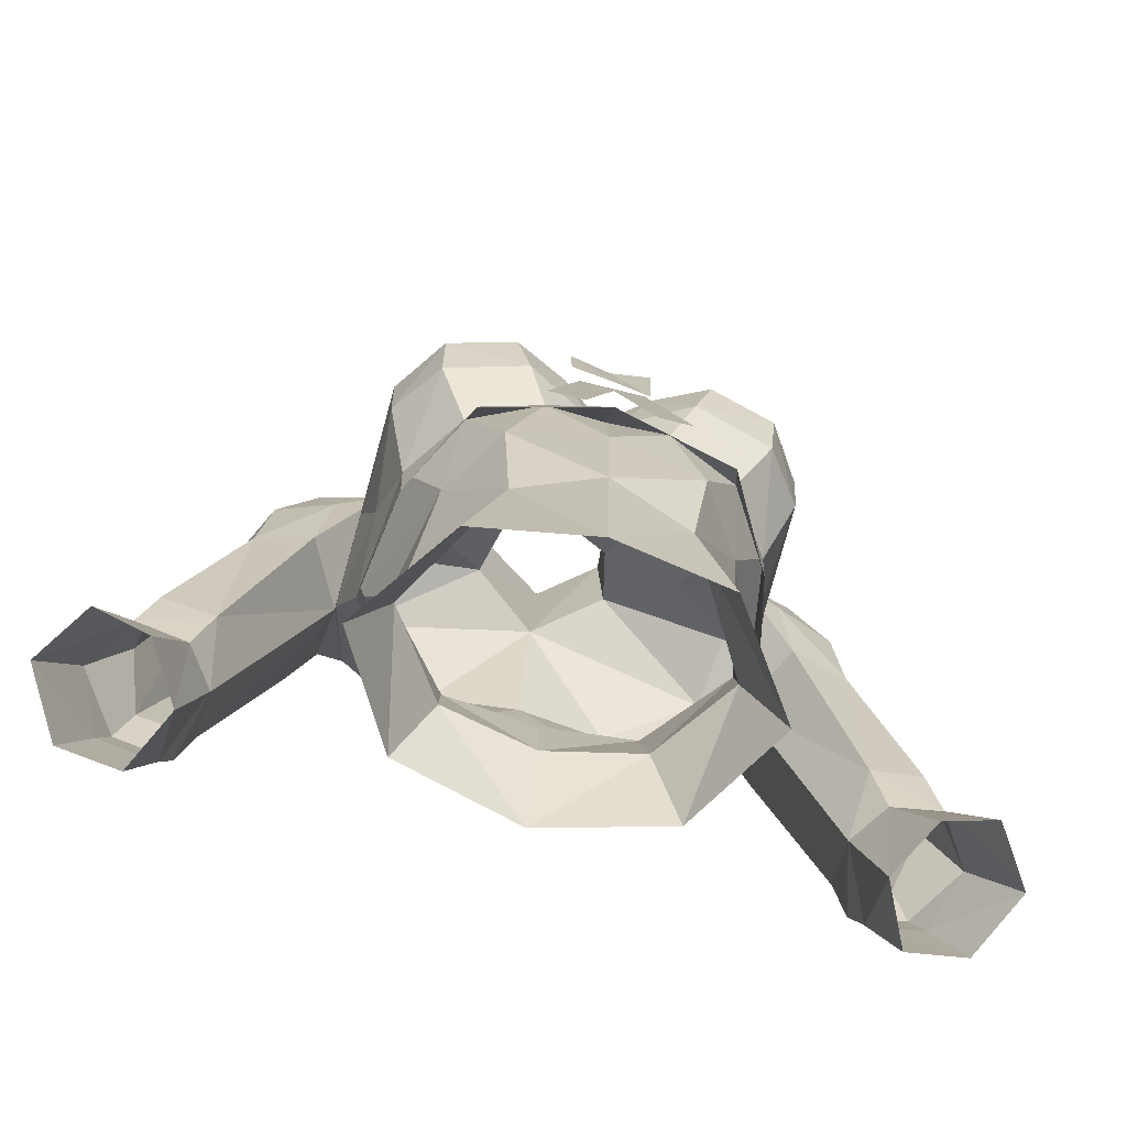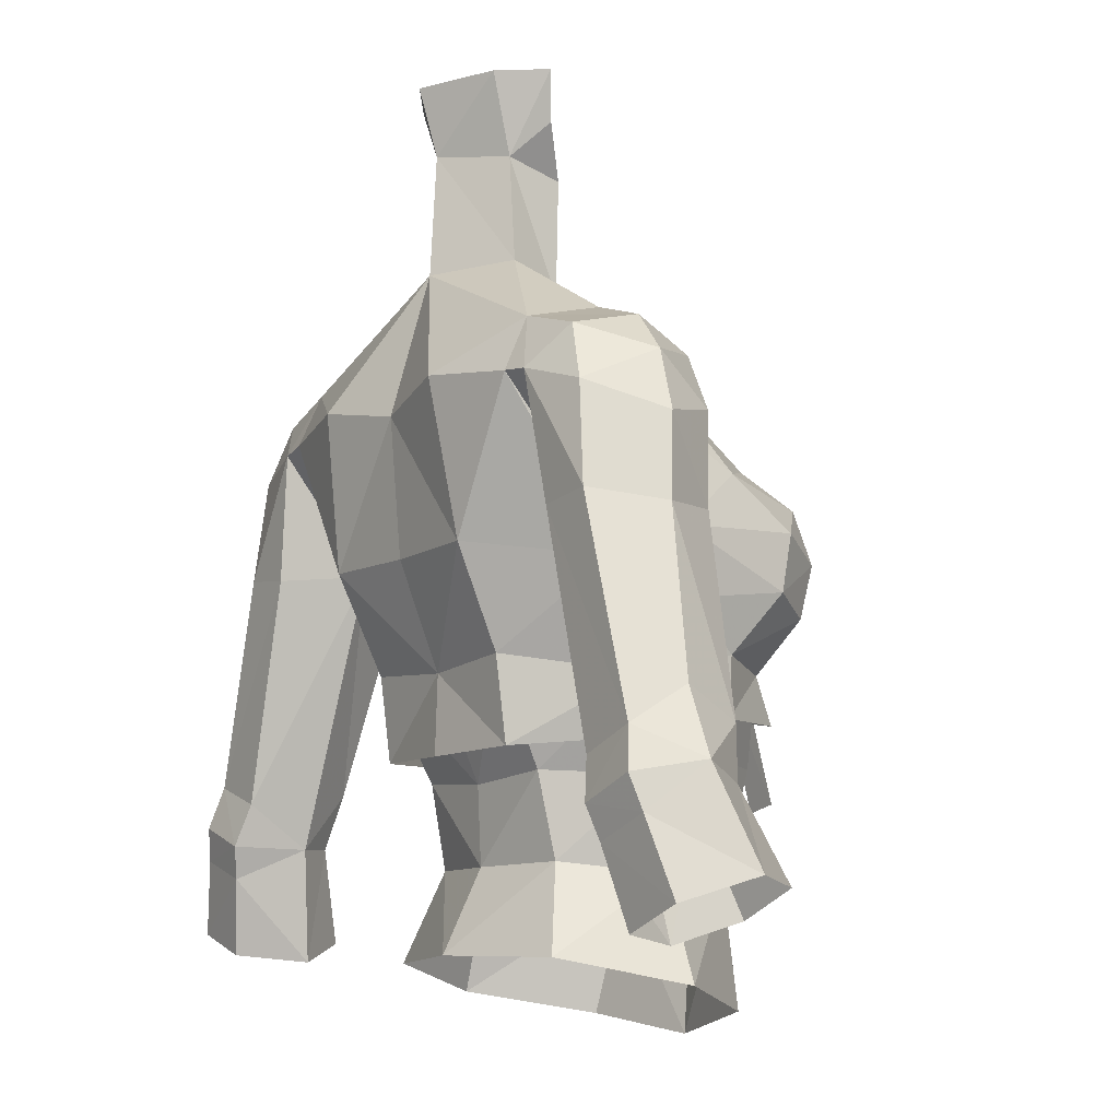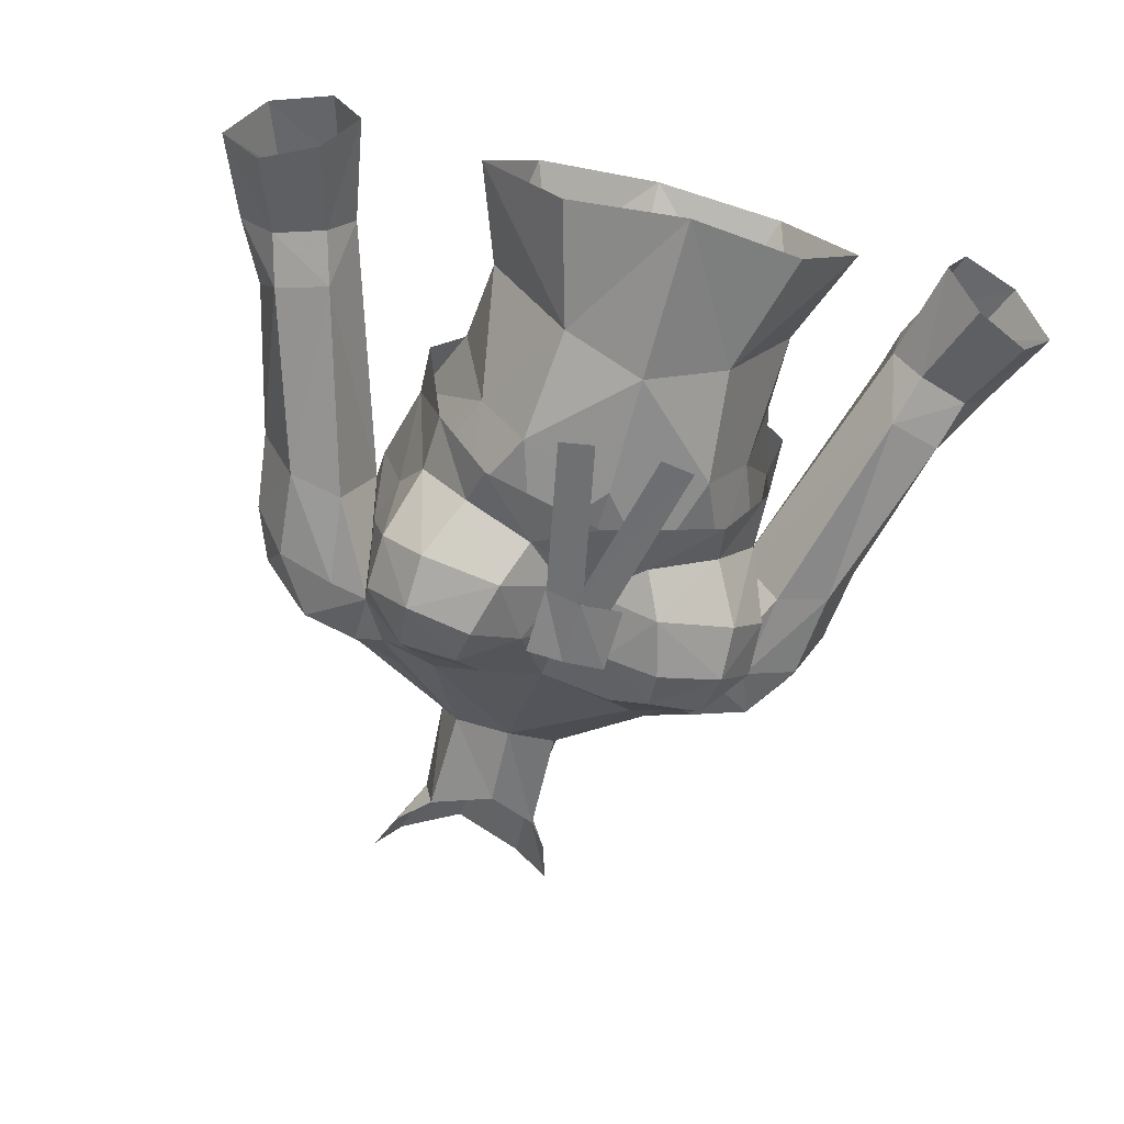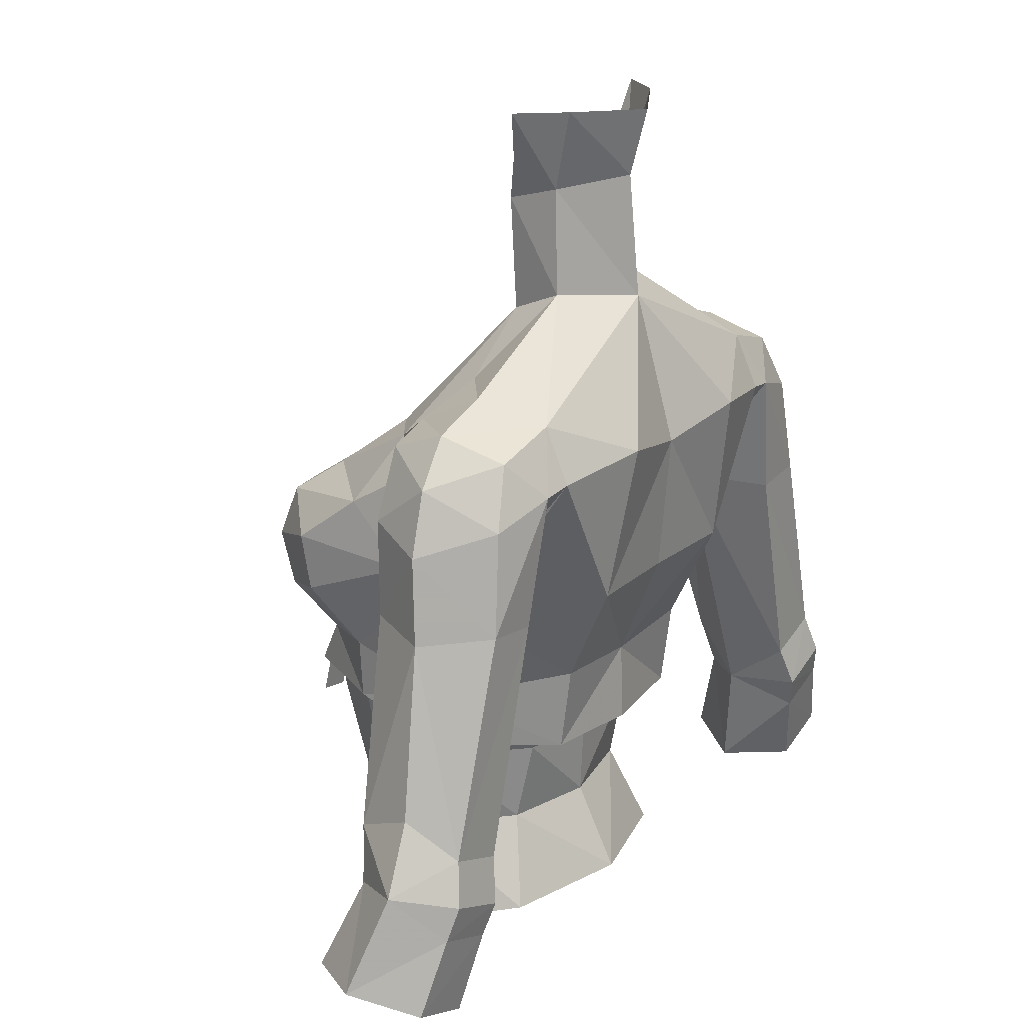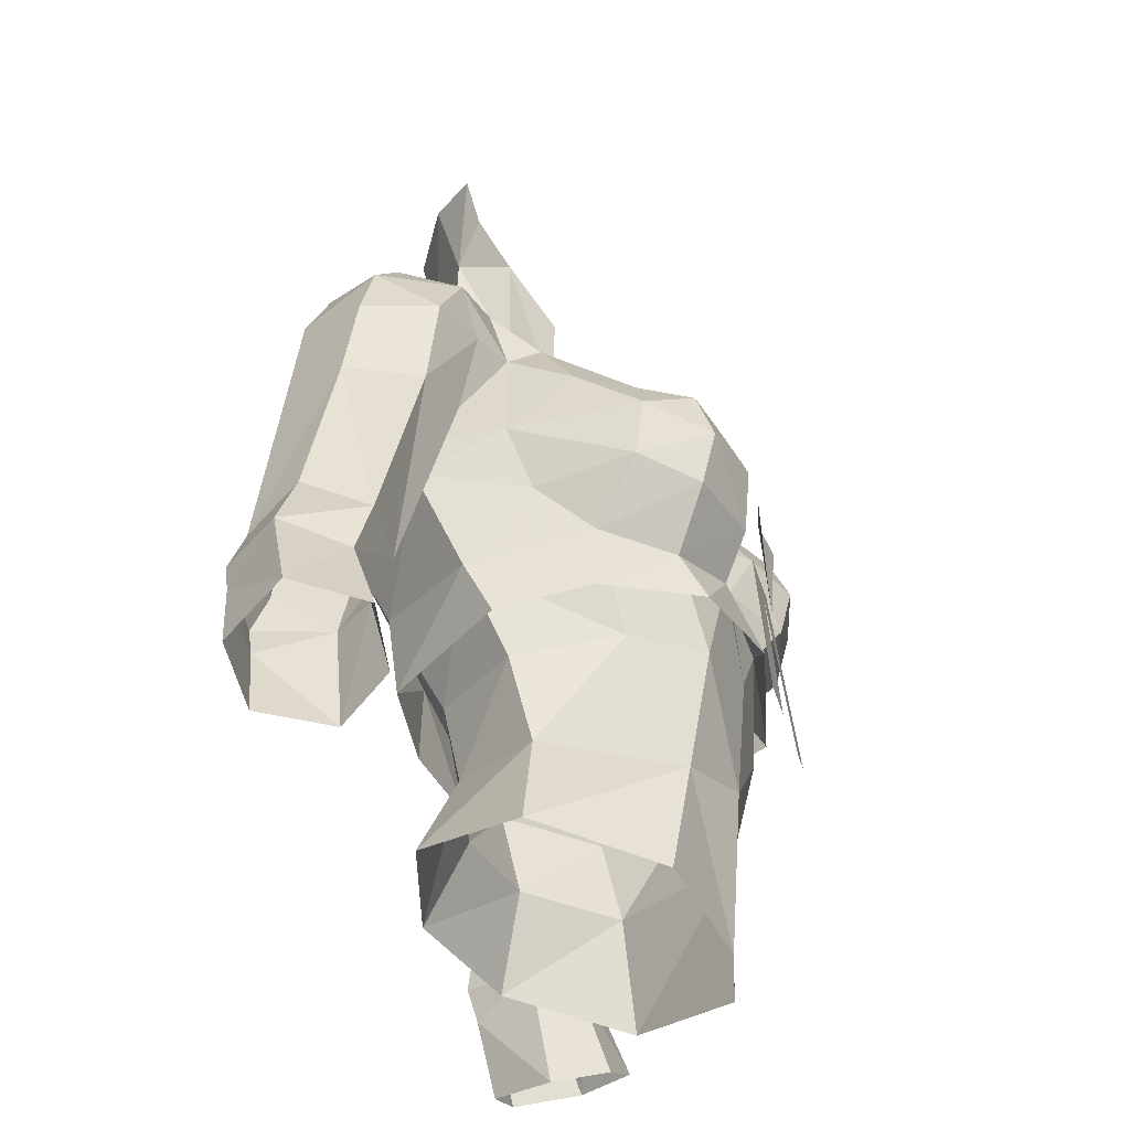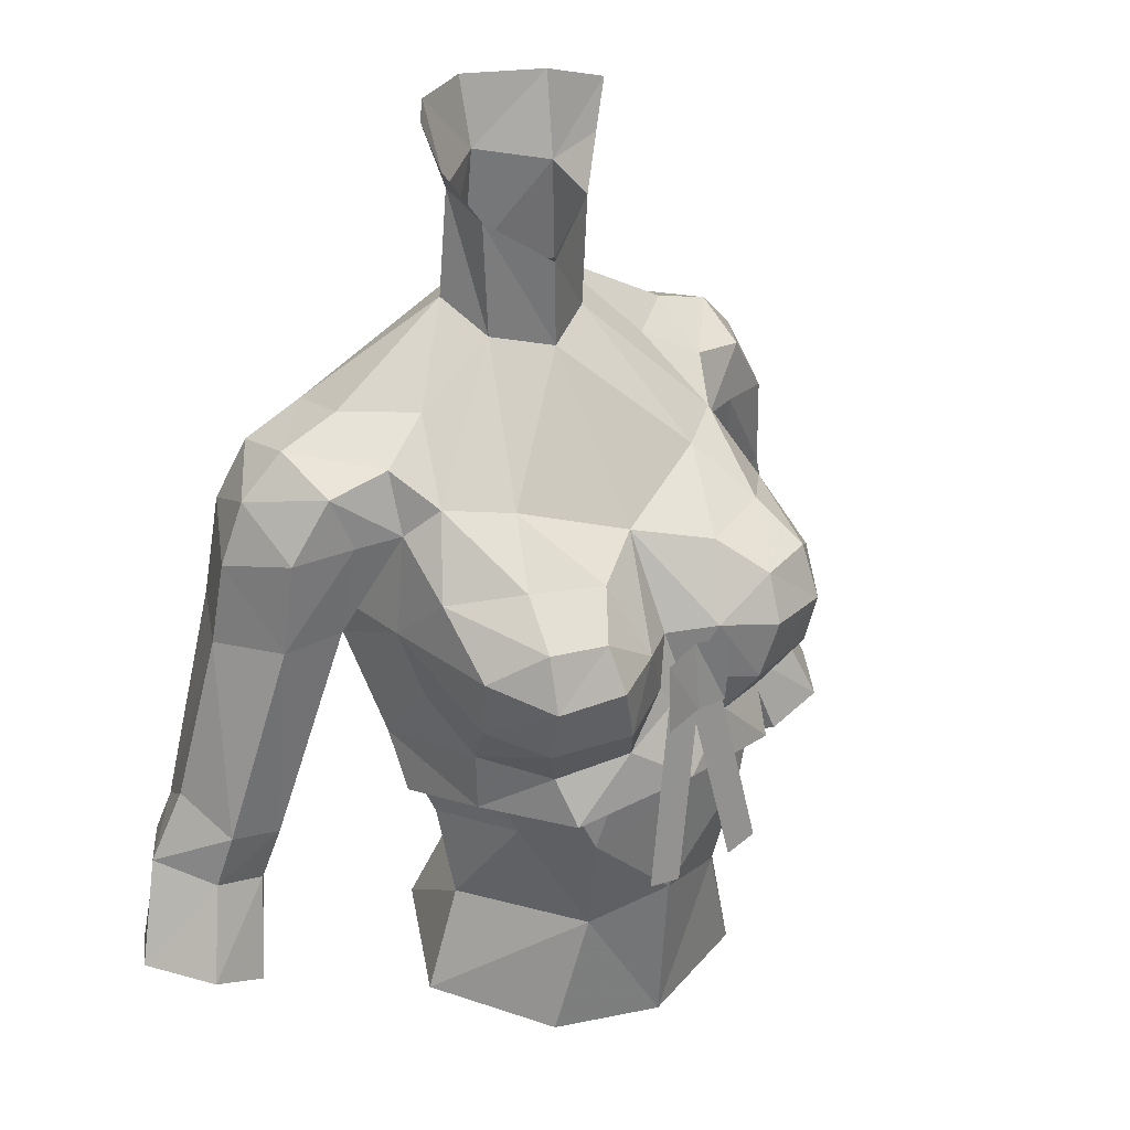
<metadata>
{"format":"obj","ext":"obj","renderer":"f3d","projection":"perspective","resolution":1024,"background":"white","views":[{"elev":-74.9,"azim":-13.9,"up":"+Z"},{"elev":-10.2,"azim":-124.6,"up":"+Z"},{"elev":-60.9,"azim":165.1,"up":"+Y"},{"elev":20.5,"azim":123.8,"up":"+Z"},{"elev":-38.8,"azim":-74.5,"up":"+Z"},{"elev":30.8,"azim":-39.5,"up":"+Z"}]}
</metadata>
<code>
g robber_armour_female_32031
v 5.244 -5.299 66.61
v 5.333 -1.914 66.42
v 5.13 -3.558 67.94
v 2.614 -6.704 67.36
v 4.097 -6.323 67.46
v 3.671 -5.005 68.39
v 1.76 -5.601 68.17
v 5.183 -5.063 65.12
v 4.178 -6.451 64.67
v 4.53 -3.936 63.52
v 3.382 -5.626 63.25
v 2.084 -7.021 64.71
v 4.99 -1.323 70.64
v 3.513 -0.72 71.46
v 4.295 -2.466 69.78
v 5.395 0.3487 65.46
v 4.921 -0.7885 62.83
v 2.681 1.803 63.33
v 2.826 3.012 65.92
v 2.443 3.635 69.97
v 4.941 3.073 69.66
v 4.236 -6.809 66.09
v -0.1028 -1.641 74.77
v 1.474 -0.7759 72.88
v 1.517 -0.9196 75.85
v 1.809 0.7202 73.52
v 1.633 0.5515 76.26
v -0.005141 2.102 73.31
v 0.1015 1.857 76.53
v 4.952 -2.485 64.78
v 4.172 -1.71 60.49
v 3.546 -4.356 61.02
v 4.007 -2.262 58.13
v -0.005131 2.897 65.89
v -0.005133 3.211 69.48
v 2.811 -3.488 69.62
v 4.966 -1.801 69.01
v -0.005129 -5.766 66.2
v -0.005129 -6.155 64.35
v 0.3464 -6.047 64.86
v 2.494 -7.247 66.19
v 1.105 -6.559 66.36
v -0.005126 -6.131 58.6
v 2.132 -5.457 58.08
v 2.422 -6.07 60.98
v -0.005129 -6.383 61.73
v 1.559 -6.366 63.63
v 4.998 -2.337 55.44
v 3.361 0.6359 56.1
v 2.492 -0.06113 58.43
v 4.917 2.424 71.09
v 6.655 2.323 70.56
v 5.699 2.999 69.53
v 6.783 0.5236 71.01
v 6.509 -1.107 70.36
v 5.166 0.5102 71.54
v 5.166 0.5102 71.54
v 6.783 0.5236 71.01
v 5.424 0.7188 66.43
v 2.411 0.4081 60.62
v 0.1564 2.369 78.3
v 1.937 1.142 78.37
v 4.236 -6.809 66.09
v 2.731 -0.07965 78.34
v 3.044 -5.192 54.87
v 2.303 -0.3032 77.1
v 8.485 0.8243 68.33
v 7.827 -0.6952 66.27
v 8.76 1.07 66.14
v 7.596 -0.8893 68.71
v 6.036 -1.424 68.97
v 5.699 2.999 69.53
v 6.287 2.813 66.24
v 5.424 0.7188 66.43
v 7.391 2.648 69.04
v 6.655 2.323 70.56
v 7.878 0.714 69.92
v 6.783 0.5236 71.01
v 7.787 2.827 66.42
v 6.509 -1.107 70.36
v 6.343 -1.029 66.46
v 4.966 -1.801 69.01
v 5.424 0.7188 66.43
v -0.005141 2.102 73.31
v 1.809 0.7202 73.52
v -0.00513 -4.414 68.55
v -0.005017 -5.836 54.33
v -0.005131 1.56 56.21
v -0.005128 0.4654 58.39
v 7.8 2.759 60.38
v 7.653 1.166 59.22
v 9.373 2.764 60.94
v 9.819 1.454 61.85
v 9.397 -0.1828 61.13
v 9.767 0.07908 59.72
v 10.73 1.566 60.11
v 7.972 -0.1718 60.74
v 8.374 0.1456 59.3
v 8.143 3.044 59.27
v 9.717 3.026 59.84
v 7.653 1.166 59.22
v 8.166 0.7445 56.23
v 9.052 -0.6261 56.77
v 9.991 2.825 58.97
v 11.64 0.8607 57.62
v 10.69 2.495 57.01
v 10.54 -0.7693 57.45
v 9.006 2.489 56.41
v 8.421 2.834 58.41
v 8.166 0.7445 56.23
v -0.005124 -1.551 72.48
v -0.005128 0.5648 60.42
v -0.005129 1.766 63.13
v -5.344 -1.914 66.47
v -5.179 -5.072 65.11
v -5.254 -5.299 66.61
v -2.624 -6.704 67.36
v -1.77 -5.601 68.17
v -3.681 -5.005 68.39
v -4.107 -6.323 67.46
v -4.188 -6.451 64.67
v -3.392 -5.626 63.25
v -2.095 -7.021 64.71
v -5.176 0.5102 71.54
v -3.523 -0.72 71.46
v -1.819 0.7202 73.52
v -5 -1.323 70.64
v -4.976 -1.801 69.01
v -4.306 -2.466 69.78
v -2.691 1.803 63.33
v -4.931 -0.7885 62.83
v -5.406 0.3487 65.46
v -2.836 3.012 65.92
v -4.951 3.073 69.66
v -2.453 3.635 69.97
v -4.247 -6.809 66.09
v -1.606 -0.7632 75.9
v -1.484 -0.776 72.88
v -1.561 0.7115 76.31
v 0.1015 1.857 76.53
v -0.005141 2.102 73.31
v -4.963 -2.485 64.78
v -5.344 -1.914 66.47
v -4.018 -2.262 58.13
v -3.557 -4.356 61.02
v -4.182 -1.71 60.49
v -0.005131 2.897 65.89
v -2.822 -3.488 69.62
v -5.14 -3.558 67.94
v -0.3566 -6.047 64.86
v -1.116 -6.559 66.36
v -2.433 -6.07 60.98
v -2.142 -5.457 58.08
v -0.005126 -6.131 58.6
v -0.005129 -6.383 61.73
v -1.569 -6.366 63.63
v -3.371 0.6359 56.1
v -5.008 -2.337 55.44
v -2.502 -0.06113 58.43
v -5.672 3.013 69.58
v -4.927 2.424 71.09
v -6.661 2.325 70.56
v -6.801 0.5219 71
v -6.581 -1.094 70.27
v -6.801 0.5219 71
v -5.434 0.7188 66.43
v -2.421 0.4081 60.62
v -4.976 -1.801 69.01
v -2.647 0.1898 78.42
v -1.734 1.326 78.43
v 0.1564 2.369 78.3
v -2.504 -7.247 66.19
v -4.018 -2.262 58.13
v -5.008 -2.337 55.44
v -3.054 -5.192 54.87
v -3.557 -4.356 61.02
v -2.284 -0.07342 77.18
v -8.496 0.8242 68.33
v -7.837 -0.6952 66.27
v -7.606 -0.8893 68.71
v -8.77 1.07 66.14
v -7.797 2.827 66.42
v -5.672 3.013 69.58
v -6.298 2.813 66.24
v -6.353 -1.029 66.46
v -4.976 -1.801 69.01
v -6.089 -1.377 68.88
v -9.407 -0.1828 61.13
v -7.982 -0.1718 60.74
v -5.434 0.7188 66.43
v -5.434 0.7188 66.43
v -7.888 0.7139 69.92
v -6.661 2.325 70.56
v -7.402 2.648 69.04
v -6.801 0.5219 71
v -6.581 -1.094 70.27
v -5 -1.323 70.64
v -0.005141 2.102 73.31
v -1.819 0.7202 73.52
v -4.54 -3.936 63.52
v -0.005017 -5.836 54.33
v -0.005128 0.4654 58.39
v -0.005131 1.56 56.21
v -7.664 1.166 59.22
v -7.811 2.759 60.38
v -9.384 2.764 60.94
v -9.829 1.454 61.85
v -10.74 1.566 60.11
v -9.778 0.07905 59.72
v -8.384 0.1456 59.3
v -8.154 3.044 59.27
v -9.727 3.026 59.84
v -7.664 1.166 59.22
v -9.062 -0.6261 56.77
v -8.176 0.7444 56.23
v -11.65 0.8607 57.62
v -10 2.825 58.97
v -10.7 2.495 57.01
v -10.55 -0.7694 57.45
v -8.432 2.834 58.41
v -9.017 2.489 56.41
v -8.176 0.7444 56.23
v -0.1028 -1.641 74.77
v -0.005128 0.5648 60.42
v -4.54 -3.936 63.52
v 2.679 1.511 61.12
v 4.993 -1.093 61.36
v -0.005125 -6.941 62.54
v 1.559 -6.366 63.63
v 4.464 -3.895 61.95
v 3.159 -6.272 62.03
v -0.005126 1.835 61.06
v -2.689 1.511 61.12
v -4.891 -1.513 61.36
v -1.569 -6.366 63.63
v -4.475 -3.895 61.95
v -3.169 -6.272 62.03
v -0.005126 1.835 61.06
v -4.475 -3.895 61.95
v -5.176 0.5102 71.54
v -4.963 -2.485 64.78
v -1.755 -7.401 60.2
v -0.8462 -7.443 60.03
v 0.1029 -6.942 64.72
v -0.8373 -6.91 64.88
v 0.836 -7.443 60.03
v 1.745 -7.401 60.2
v 0.827 -6.91 64.88
v -0.1132 -6.942 64.72
v -0.05578 -6.969 66.52
v -0.05324 -7.124 64.68
v 0.933 -7.011 64.51
v 0.9657 -7.135 66.35
v -1.116 -7.193 66.35
v -1.124 -7.277 64.51
v 4.99 -1.323 70.64
f 1 2 3
f 4 5 6
f 6 7 4
f 8 9 10
f 11 9 12
f 13 14 15
f 16 17 18
f 18 19 16
f 19 20 21
f 22 12 9
f 23 24 25
f 26 25 24
f 25 26 27
f 27 28 29
f 28 27 26
f 2 30 16
f 31 32 33
f 19 34 35
f 24 36 15
f 37 3 2
f 38 39 40
f 41 42 12
f 43 44 45
f 45 46 43
f 47 40 39
f 1 3 5
f 33 48 49
f 49 50 33
f 51 52 53
f 53 21 51
f 54 13 55
f 13 54 56
f 57 58 51
f 21 53 59
f 16 19 21
f 60 18 17
f 17 31 60
f 59 37 2
f 16 21 59
f 29 61 62
f 62 27 29
f 36 7 6
f 6 3 15
f 15 36 6
f 3 37 15
f 8 1 63
f 2 1 8
f 5 3 6
f 7 42 4
f 27 62 64
f 48 33 44
f 44 65 48
f 32 45 44
f 27 64 66
f 67 68 69
f 68 67 70
f 71 68 70
f 72 73 74
f 75 76 77
f 77 67 75
f 77 70 67
f 77 76 78
f 75 79 72
f 72 76 75
f 72 79 73
f 67 79 75
f 67 69 79
f 71 70 80
f 68 71 81
f 71 80 82
f 81 82 83
f 56 14 13
f 51 84 85
f 85 57 51
f 51 21 20
f 84 20 35
f 19 35 20
f 86 7 36
f 7 86 42
f 38 42 86
f 46 47 39
f 11 45 32
f 32 10 11
f 87 65 44
f 44 43 87
f 88 89 50
f 50 49 88
f 47 11 12
f 47 45 11
f 45 47 46
f 90 91 74
f 74 73 90
f 92 90 73
f 73 79 92
f 92 79 69
f 69 93 92
f 94 95 96
f 95 94 97
f 97 98 95
f 99 91 90
f 92 100 99
f 99 90 92
f 92 96 100
f 94 93 69
f 69 68 94
f 98 97 101
f 102 103 98
f 98 101 102
f 104 96 105
f 105 106 104
f 68 81 97
f 97 94 68
f 97 81 83
f 83 101 97
f 105 96 95
f 95 107 105
f 106 108 109
f 109 104 106
f 110 91 109
f 109 108 110
f 107 95 98
f 98 103 107
f 99 100 104
f 104 109 99
f 100 96 104
f 99 109 91
f 66 25 27
f 111 24 23
f 18 112 113
f 112 18 60
f 50 31 33
f 32 31 17
f 17 10 32
f 114 115 116
f 117 118 119
f 119 120 117
f 121 122 123
f 124 125 126
f 127 128 129
f 130 131 132
f 132 133 130
f 134 135 133
f 123 136 121
f 137 138 111
f 126 138 139
f 137 139 138
f 140 141 126
f 126 139 140
f 142 143 132
f 144 145 146
f 133 35 147
f 148 86 111
f 149 128 114
f 150 151 123
f 152 153 154
f 154 155 152
f 150 156 39
f 149 120 119
f 157 158 144
f 144 159 157
f 160 161 134
f 161 160 162
f 163 127 124
f 127 163 164
f 162 165 161
f 166 160 134
f 134 133 132
f 167 146 131
f 131 130 167
f 143 168 166
f 166 134 132
f 169 170 139
f 170 171 140
f 140 139 170
f 148 129 119
f 119 118 148
f 129 128 149
f 121 136 115
f 116 149 114
f 120 149 116
f 123 151 172
f 153 173 174
f 174 175 153
f 153 152 176
f 177 169 139
f 178 179 180
f 179 178 181
f 182 183 184
f 185 186 187
f 179 188 189
f 189 185 179
f 190 186 185
f 184 183 191
f 192 193 194
f 194 178 192
f 195 192 196
f 195 193 192
f 194 193 183
f 182 194 183
f 194 182 178
f 182 181 178
f 196 192 180
f 197 196 186
f 187 186 196
f 127 125 124
f 161 198 135
f 198 161 199
f 135 134 161
f 135 198 35
f 135 35 133
f 118 86 148
f 86 118 151
f 150 39 38
f 39 156 155
f 176 152 122
f 122 200 176
f 153 175 201
f 201 154 153
f 159 202 203
f 203 157 159
f 123 156 150
f 156 152 155
f 152 156 122
f 191 204 205
f 205 184 191
f 184 205 206
f 206 182 184
f 206 207 181
f 181 182 206
f 208 209 188
f 189 188 209
f 209 210 189
f 205 204 211
f 211 212 206
f 206 205 211
f 212 208 206
f 188 179 181
f 181 207 188
f 213 189 210
f 210 214 215
f 215 213 210
f 216 208 217
f 217 218 216
f 190 185 189
f 189 213 190
f 209 208 216
f 216 219 209
f 220 221 218
f 218 217 220
f 220 204 222
f 222 221 220
f 210 209 219
f 219 214 210
f 217 212 211
f 211 220 217
f 217 208 212
f 204 220 211
f 139 137 177
f 223 137 111
f 224 130 113
f 130 224 167
f 146 159 144
f 131 146 145
f 145 225 131
f 40 42 38
f 19 18 113
f 113 34 19
f 133 147 113
f 113 130 133
f 26 24 14
f 226 18 17
f 17 227 226
f 228 229 39
f 230 10 11
f 11 231 230
f 231 229 228
f 229 231 11
f 113 18 226
f 226 232 113
f 17 10 230
f 230 227 17
f 131 130 233
f 233 234 131
f 235 228 39
f 122 200 236
f 236 237 122
f 237 235 122
f 235 237 228
f 233 130 113
f 113 238 233
f 239 225 131
f 131 234 239
f 77 78 80
f 77 80 70
f 24 111 36
f 26 14 56
f 58 52 51
f 192 178 180
f 126 125 138
f 165 240 161
f 51 20 84
f 240 199 161
f 8 63 9
f 115 136 116
f 2 16 59
f 166 132 143
f 44 33 32
f 176 173 153
f 12 40 47
f 123 122 156
f 42 40 12
f 151 118 117
f 22 41 12
f 123 172 136
f 10 9 11
f 129 149 119
f 8 30 2
f 114 241 115
f 138 125 129
f 138 129 148
f 111 86 36
f 24 15 14
f 148 111 138
f 15 37 13
f 129 125 127
f 242 243 244
f 244 245 242
f 246 247 248
f 248 249 246
f 250 251 252
f 252 253 250
f 251 250 254
f 254 255 251
f 42 41 4
f 22 5 4
f 4 41 22
f 5 63 1
f 8 10 30
f 30 10 17
f 30 17 16
f 116 136 120
f 136 172 117
f 117 120 136
f 117 172 151
f 86 151 38
f 38 151 150
f 31 50 60
f 89 112 60
f 60 50 89
f 167 224 202
f 202 159 167
f 167 159 146
f 206 208 207
f 207 208 188
f 94 96 93
f 93 96 92
f 132 131 142
f 142 131 225
f 241 200 115
f 200 122 121
f 200 121 115
f 80 256 82
f 71 82 81
f 196 180 187
f 187 179 185
f 179 187 180

</code>
